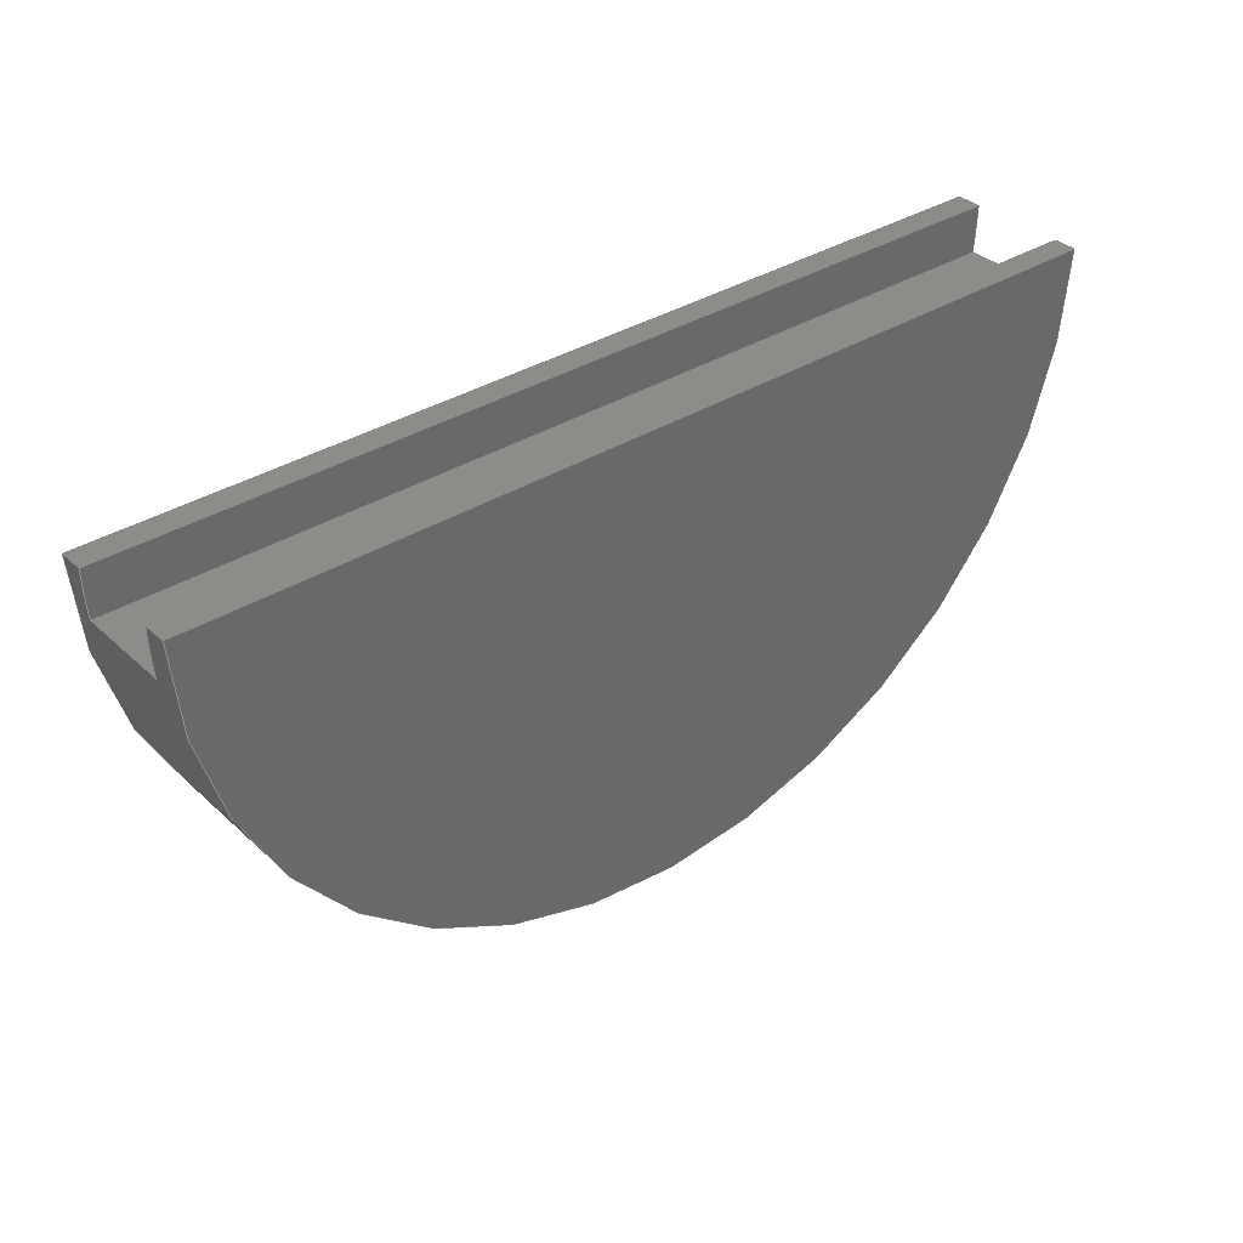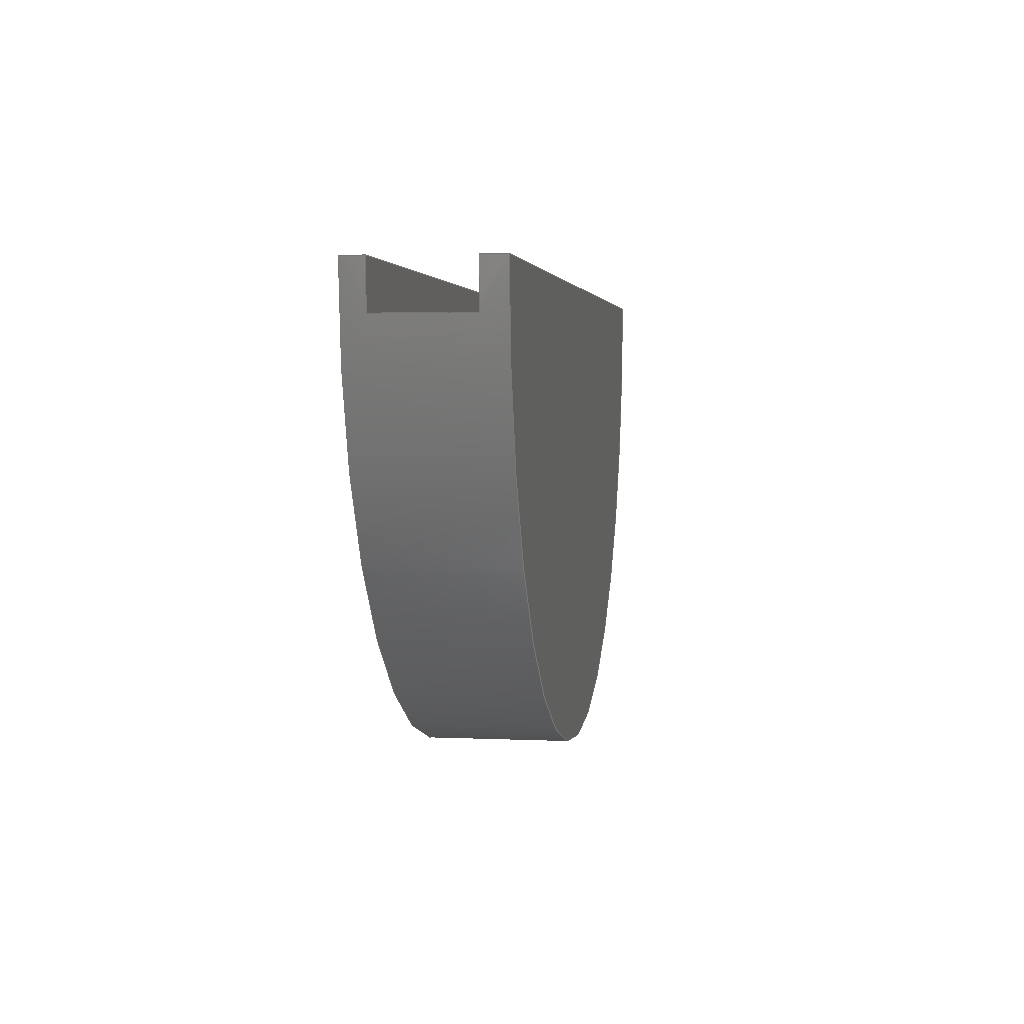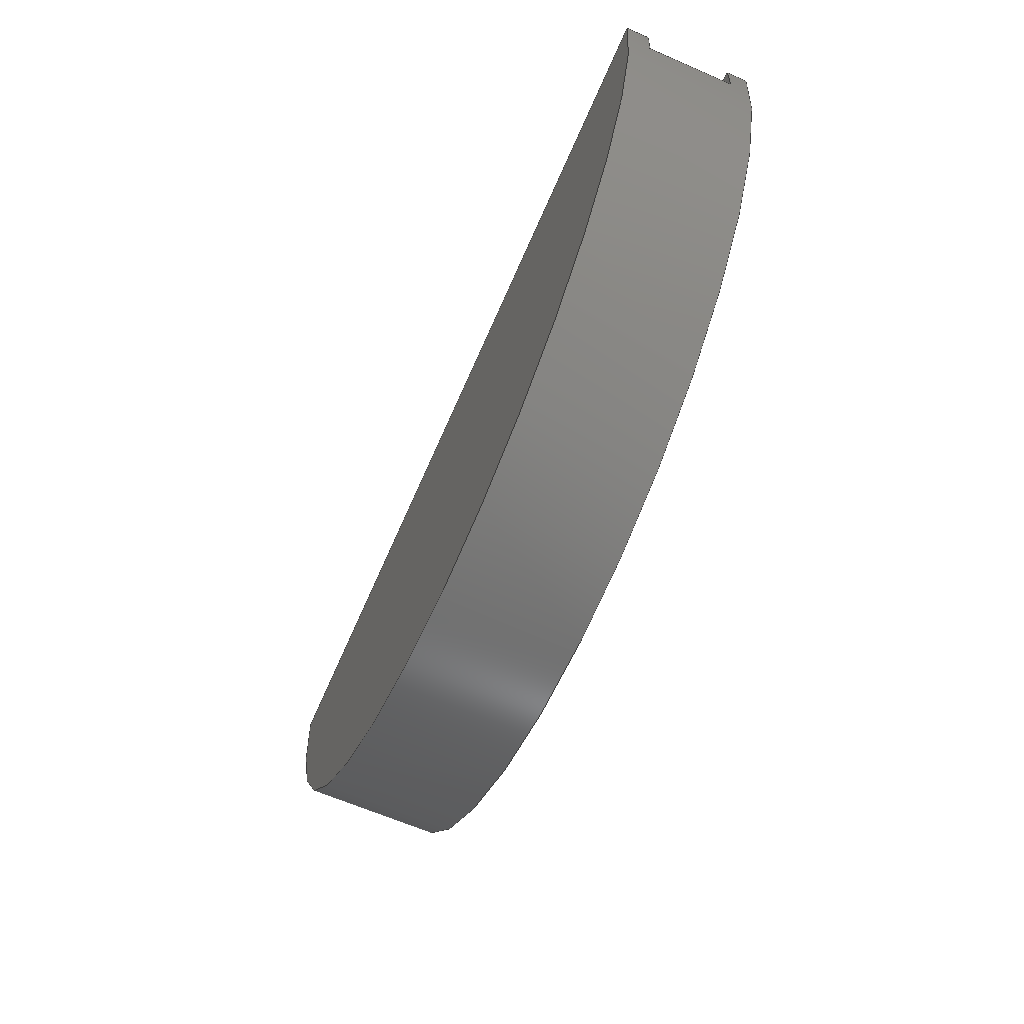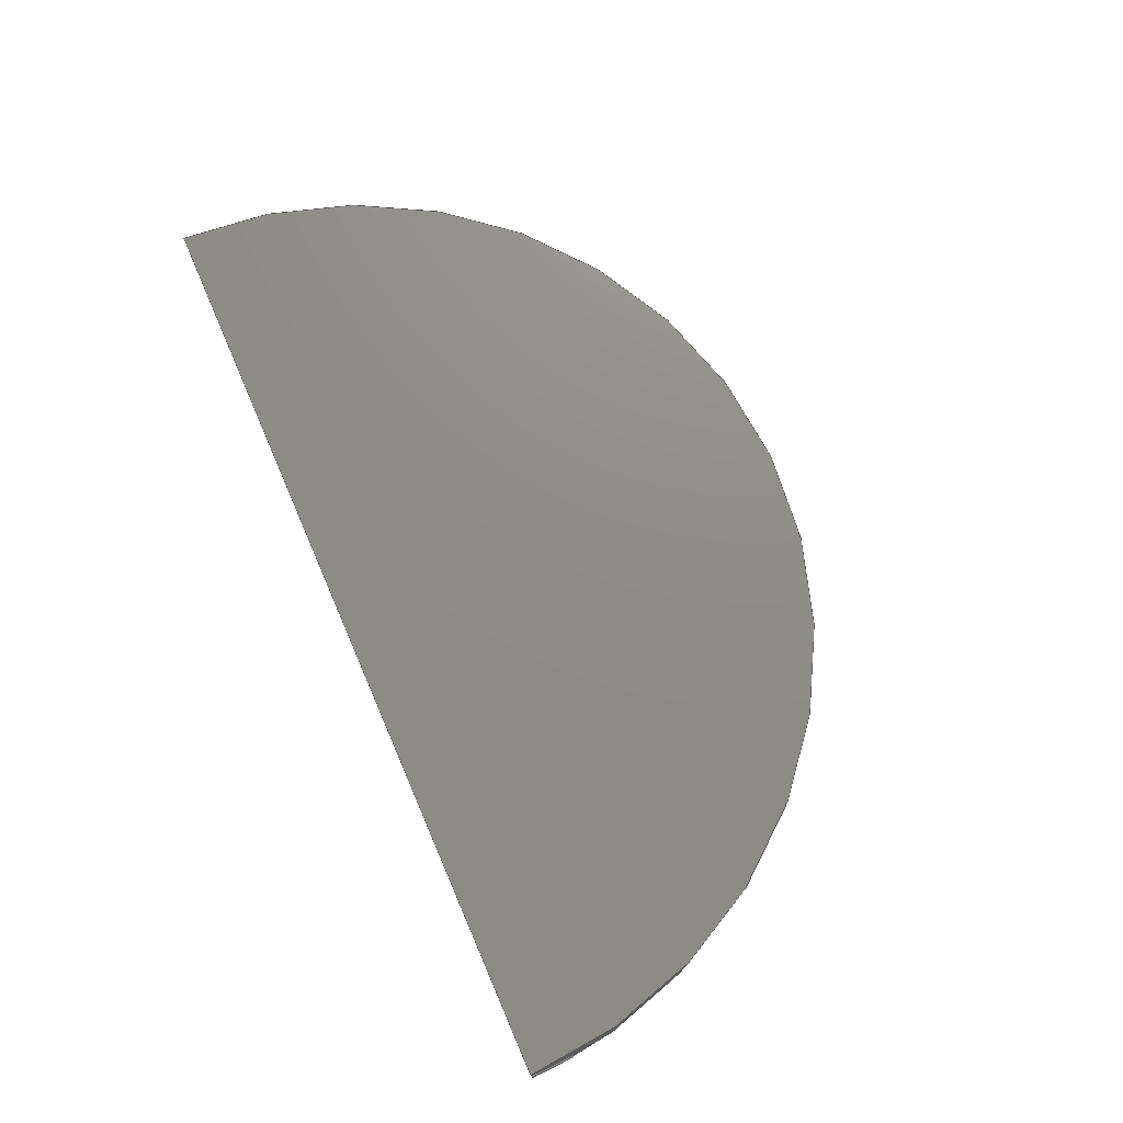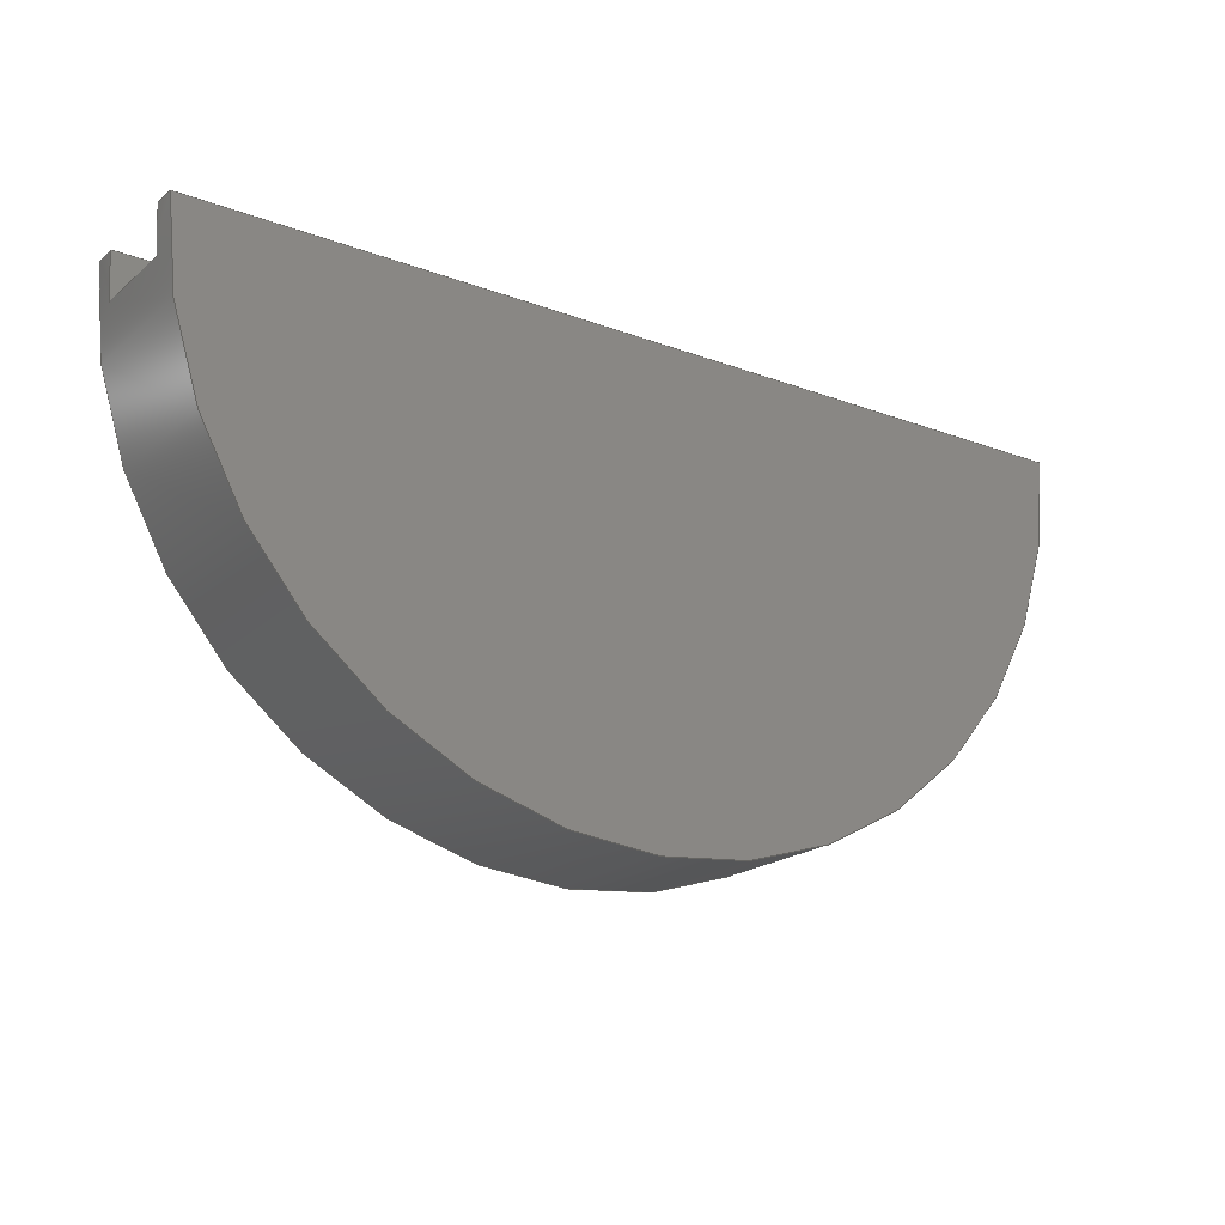
<metadata>
{"format":"step","ext":"step","renderer":"f3d","projection":"perspective","resolution":1024,"background":"white","views":[{"elev":35.3,"azim":-39.8,"up":"+Z"},{"elev":3.2,"azim":98.8,"up":"+Z"},{"elev":-65.1,"azim":-113.5,"up":"+Z"},{"elev":74.3,"azim":66.6,"up":"+Y"},{"elev":-20.0,"azim":-34.5,"up":"+Z"}]}
</metadata>
<code>
ISO-10303-21;
DATA;
#1=MECHANICAL_DESIGN_GEOMETRIC_PRESENTATION_REPRESENTATION('',(#4),#246);
#2=SHAPE_REPRESENTATION_RELATIONSHIP('SRR','None',#253,#3);
#3=ADVANCED_BREP_SHAPE_REPRESENTATION('',(#5),#245);
#4=STYLED_ITEM('',(#262),#5);
#5=MANIFOLD_SOLID_BREP('Body1',#134);
#6=CYLINDRICAL_SURFACE('',#155,1);
#7=FACE_OUTER_BOUND('',#15,.T.);
#8=FACE_OUTER_BOUND('',#16,.T.);
#9=FACE_OUTER_BOUND('',#17,.T.);
#10=FACE_OUTER_BOUND('',#18,.T.);
#11=FACE_OUTER_BOUND('',#19,.T.);
#12=FACE_OUTER_BOUND('',#20,.T.);
#13=FACE_OUTER_BOUND('',#21,.T.);
#14=FACE_OUTER_BOUND('',#22,.T.);
#15=EDGE_LOOP('',(#83,#84,#85,#86));
#16=EDGE_LOOP('',(#87,#88,#89,#90));
#17=EDGE_LOOP('',(#91,#92,#93,#94));
#18=EDGE_LOOP('',(#95,#96,#97,#98,#99,#100,#101,#102,#103,#104,#105,
#106));
#19=EDGE_LOOP('',(#107,#108,#109,#110));
#20=EDGE_LOOP('',(#111,#112,#113,#114));
#21=EDGE_LOOP('',(#115,#116));
#22=EDGE_LOOP('',(#117,#118));
#23=LINE('',#210,#35);
#24=LINE('',#213,#36);
#25=LINE('',#219,#37);
#26=LINE('',#222,#38);
#27=LINE('',#224,#39);
#28=LINE('',#225,#40);
#29=LINE('',#228,#41);
#30=LINE('',#231,#42);
#31=LINE('',#233,#43);
#32=LINE('',#236,#44);
#33=LINE('',#238,#45);
#34=LINE('',#240,#46);
#35=VECTOR('',#168,1);
#36=VECTOR('',#171,1);
#37=VECTOR('',#176,1);
#38=VECTOR('',#179,1);
#39=VECTOR('',#182,1);
#40=VECTOR('',#183,1);
#41=VECTOR('',#186,1);
#42=VECTOR('',#189,1);
#43=VECTOR('',#190,1);
#44=VECTOR('',#193,1);
#45=VECTOR('',#196,1);
#46=VECTOR('',#199,1);
#47=CIRCLE('',#149,1);
#48=CIRCLE('',#150,1);
#49=CIRCLE('',#152,1);
#50=CIRCLE('',#153,1);
#51=CIRCLE('',#156,1);
#52=CIRCLE('',#157,1);
#53=VERTEX_POINT('',#206);
#54=VERTEX_POINT('',#207);
#55=VERTEX_POINT('',#209);
#56=VERTEX_POINT('',#211);
#57=VERTEX_POINT('',#215);
#58=VERTEX_POINT('',#216);
#59=VERTEX_POINT('',#218);
#60=VERTEX_POINT('',#220);
#61=VERTEX_POINT('',#227);
#62=VERTEX_POINT('',#229);
#63=VERTEX_POINT('',#232);
#64=VERTEX_POINT('',#234);
#65=EDGE_CURVE('',#53,#54,#47,.T.);
#66=EDGE_CURVE('',#53,#55,#23,.T.);
#67=EDGE_CURVE('',#56,#55,#48,.T.);
#68=EDGE_CURVE('',#54,#56,#24,.T.);
#69=EDGE_CURVE('',#57,#58,#49,.T.);
#70=EDGE_CURVE('',#59,#57,#25,.T.);
#71=EDGE_CURVE('',#60,#59,#50,.T.);
#72=EDGE_CURVE('',#60,#58,#26,.T.);
#73=EDGE_CURVE('',#58,#53,#27,.T.);
#74=EDGE_CURVE('',#55,#60,#28,.T.);
#75=EDGE_CURVE('',#59,#61,#29,.T.);
#76=EDGE_CURVE('',#62,#61,#51,.T.);
#77=EDGE_CURVE('',#57,#62,#30,.T.);
#78=EDGE_CURVE('',#63,#54,#31,.T.);
#79=EDGE_CURVE('',#63,#64,#52,.T.);
#80=EDGE_CURVE('',#64,#56,#32,.T.);
#81=EDGE_CURVE('',#61,#62,#33,.T.);
#82=EDGE_CURVE('',#64,#63,#34,.T.);
#83=ORIENTED_EDGE('',*,*,#65,.F.);
#84=ORIENTED_EDGE('',*,*,#66,.T.);
#85=ORIENTED_EDGE('',*,*,#67,.F.);
#86=ORIENTED_EDGE('',*,*,#68,.F.);
#87=ORIENTED_EDGE('',*,*,#69,.F.);
#88=ORIENTED_EDGE('',*,*,#70,.F.);
#89=ORIENTED_EDGE('',*,*,#71,.F.);
#90=ORIENTED_EDGE('',*,*,#72,.T.);
#91=ORIENTED_EDGE('',*,*,#73,.F.);
#92=ORIENTED_EDGE('',*,*,#72,.F.);
#93=ORIENTED_EDGE('',*,*,#74,.F.);
#94=ORIENTED_EDGE('',*,*,#66,.F.);
#95=ORIENTED_EDGE('',*,*,#67,.T.);
#96=ORIENTED_EDGE('',*,*,#74,.T.);
#97=ORIENTED_EDGE('',*,*,#71,.T.);
#98=ORIENTED_EDGE('',*,*,#75,.T.);
#99=ORIENTED_EDGE('',*,*,#76,.F.);
#100=ORIENTED_EDGE('',*,*,#77,.F.);
#101=ORIENTED_EDGE('',*,*,#69,.T.);
#102=ORIENTED_EDGE('',*,*,#73,.T.);
#103=ORIENTED_EDGE('',*,*,#65,.T.);
#104=ORIENTED_EDGE('',*,*,#78,.F.);
#105=ORIENTED_EDGE('',*,*,#79,.T.);
#106=ORIENTED_EDGE('',*,*,#80,.T.);
#107=ORIENTED_EDGE('',*,*,#70,.T.);
#108=ORIENTED_EDGE('',*,*,#77,.T.);
#109=ORIENTED_EDGE('',*,*,#81,.F.);
#110=ORIENTED_EDGE('',*,*,#75,.F.);
#111=ORIENTED_EDGE('',*,*,#68,.T.);
#112=ORIENTED_EDGE('',*,*,#80,.F.);
#113=ORIENTED_EDGE('',*,*,#82,.T.);
#114=ORIENTED_EDGE('',*,*,#78,.T.);
#115=ORIENTED_EDGE('',*,*,#76,.T.);
#116=ORIENTED_EDGE('',*,*,#81,.T.);
#117=ORIENTED_EDGE('',*,*,#79,.F.);
#118=ORIENTED_EDGE('',*,*,#82,.F.);
#119=PLANE('',#148);
#120=PLANE('',#151);
#121=PLANE('',#154);
#122=PLANE('',#158);
#123=PLANE('',#159);
#124=PLANE('',#160);
#125=PLANE('',#161);
#126=ADVANCED_FACE('',(#7),#119,.F.);
#127=ADVANCED_FACE('',(#8),#120,.F.);
#128=ADVANCED_FACE('',(#9),#121,.F.);
#129=ADVANCED_FACE('',(#10),#6,.T.);
#130=ADVANCED_FACE('',(#11),#122,.T.);
#131=ADVANCED_FACE('',(#12),#123,.T.);
#132=ADVANCED_FACE('',(#13),#124,.T.);
#133=ADVANCED_FACE('',(#14),#125,.F.);
#134=CLOSED_SHELL('',(#126,#127,#128,#129,#130,#131,#132,#133));
#135=DERIVED_UNIT_ELEMENT(#137,1);
#136=DERIVED_UNIT_ELEMENT(#248,3);
#137=(
MASS_UNIT()
NAMED_UNIT(*)
SI_UNIT(.KILO.,.GRAM.)
);
#138=DERIVED_UNIT((#135,#136));
#139=MEASURE_REPRESENTATION_ITEM('density measure',
POSITIVE_RATIO_MEASURE(7850),#138);
#140=PROPERTY_DEFINITION_REPRESENTATION(#145,#142);
#141=PROPERTY_DEFINITION_REPRESENTATION(#146,#143);
#142=REPRESENTATION('material name',(#144),#245);
#143=REPRESENTATION('density',(#139),#245);
#144=DESCRIPTIVE_REPRESENTATION_ITEM('Steel','Steel');
#145=PROPERTY_DEFINITION('material property','material name',#255);
#146=PROPERTY_DEFINITION('material property','density of part',#255);
#147=AXIS2_PLACEMENT_3D('placement',#204,#162,#163);
#148=AXIS2_PLACEMENT_3D('',#205,#164,#165);
#149=AXIS2_PLACEMENT_3D('',#208,#166,#167);
#150=AXIS2_PLACEMENT_3D('',#212,#169,#170);
#151=AXIS2_PLACEMENT_3D('',#214,#172,#173);
#152=AXIS2_PLACEMENT_3D('',#217,#174,#175);
#153=AXIS2_PLACEMENT_3D('',#221,#177,#178);
#154=AXIS2_PLACEMENT_3D('',#223,#180,#181);
#155=AXIS2_PLACEMENT_3D('',#226,#184,#185);
#156=AXIS2_PLACEMENT_3D('',#230,#187,#188);
#157=AXIS2_PLACEMENT_3D('',#235,#191,#192);
#158=AXIS2_PLACEMENT_3D('',#237,#194,#195);
#159=AXIS2_PLACEMENT_3D('',#239,#197,#198);
#160=AXIS2_PLACEMENT_3D('',#241,#200,#201);
#161=AXIS2_PLACEMENT_3D('',#242,#202,#203);
#162=DIRECTION('axis',(0,0,1));
#163=DIRECTION('refdir',(1,0,0));
#164=DIRECTION('center_axis',(-3.469e-18,-1,0));
#165=DIRECTION('ref_axis',(-1,3.469e-18,0));
#166=DIRECTION('center_axis',(-3.469e-18,-1,0));
#167=DIRECTION('ref_axis',(1,0,0));
#168=DIRECTION('',(-1,3.469e-18,0));
#169=DIRECTION('center_axis',(-3.469e-18,-1,0));
#170=DIRECTION('ref_axis',(1,0,0));
#171=DIRECTION('',(-1,3.469e-18,0));
#172=DIRECTION('center_axis',(0,1,0));
#173=DIRECTION('ref_axis',(1,0,0));
#174=DIRECTION('center_axis',(0,1,0));
#175=DIRECTION('ref_axis',(1,0,0));
#176=DIRECTION('',(1,0,0));
#177=DIRECTION('center_axis',(0,1,0));
#178=DIRECTION('ref_axis',(1,0,0));
#179=DIRECTION('',(1,0,0));
#180=DIRECTION('center_axis',(0,0,-1));
#181=DIRECTION('ref_axis',(-1,0,0));
#182=DIRECTION('',(0,-1,0));
#183=DIRECTION('',(0,1,0));
#184=DIRECTION('center_axis',(0,1,0));
#185=DIRECTION('ref_axis',(1,0,0));
#186=DIRECTION('',(0,1,0));
#187=DIRECTION('center_axis',(0,1,0));
#188=DIRECTION('ref_axis',(1,0,0));
#189=DIRECTION('',(0,1,0));
#190=DIRECTION('',(0,1,0));
#191=DIRECTION('center_axis',(0,1,0));
#192=DIRECTION('ref_axis',(1,0,0));
#193=DIRECTION('',(0,1,0));
#194=DIRECTION('center_axis',(0,0,1));
#195=DIRECTION('ref_axis',(1,0,0));
#196=DIRECTION('',(1,0,0));
#197=DIRECTION('center_axis',(0,0,1));
#198=DIRECTION('ref_axis',(1,0,0));
#199=DIRECTION('',(1,0,0));
#200=DIRECTION('center_axis',(0,1,0));
#201=DIRECTION('ref_axis',(1,0,0));
#202=DIRECTION('center_axis',(0,1,0));
#203=DIRECTION('ref_axis',(1,0,0));
#204=CARTESIAN_POINT('',(0,0,0));
#205=CARTESIAN_POINT('Origin',(1,0.04822,0));
#206=CARTESIAN_POINT('',(0.995,0.04822,-0.1));
#207=CARTESIAN_POINT('',(1,0.04822,0));
#208=CARTESIAN_POINT('Origin',(0,0.04822,0));
#209=CARTESIAN_POINT('',(-0.995,0.04822,-0.1));
#210=CARTESIAN_POINT('',(1,0.04822,-0.1));
#211=CARTESIAN_POINT('',(-1,0.04822,0));
#212=CARTESIAN_POINT('Origin',(0,0.04822,0));
#213=CARTESIAN_POINT('',(8.365e-20,0.04822,0));
#214=CARTESIAN_POINT('Origin',(-1,0.2482,0));
#215=CARTESIAN_POINT('',(1,0.2482,0));
#216=CARTESIAN_POINT('',(0.995,0.2482,-0.1));
#217=CARTESIAN_POINT('Origin',(0,0.2482,0));
#218=CARTESIAN_POINT('',(-1,0.2482,0));
#219=CARTESIAN_POINT('',(-1,0.2482,0));
#220=CARTESIAN_POINT('',(-0.995,0.2482,-0.1));
#221=CARTESIAN_POINT('Origin',(0,0.2482,0));
#222=CARTESIAN_POINT('',(-1,0.2482,-0.1));
#223=CARTESIAN_POINT('Origin',(0,0.1482,-0.1));
#224=CARTESIAN_POINT('',(0.995,0,-0.1));
#225=CARTESIAN_POINT('',(-0.995,0,-0.1));
#226=CARTESIAN_POINT('Origin',(0,0,0));
#227=CARTESIAN_POINT('',(-1,0.3,-1.225e-16));
#228=CARTESIAN_POINT('',(-1,0,-1.225e-16));
#229=CARTESIAN_POINT('',(1,0.3,0));
#230=CARTESIAN_POINT('Origin',(0,0.3,0));
#231=CARTESIAN_POINT('',(1,0,0));
#232=CARTESIAN_POINT('',(1,0,0));
#233=CARTESIAN_POINT('',(1,0,0));
#234=CARTESIAN_POINT('',(-1,0,-1.225e-16));
#235=CARTESIAN_POINT('Origin',(0,0,0));
#236=CARTESIAN_POINT('',(-1,0,-1.225e-16));
#237=CARTESIAN_POINT('Origin',(-1,0,0));
#238=CARTESIAN_POINT('',(-1,0.3,0));
#239=CARTESIAN_POINT('Origin',(-1,0,0));
#240=CARTESIAN_POINT('',(-1,0,0));
#241=CARTESIAN_POINT('Origin',(0,0.3,-0.5));
#242=CARTESIAN_POINT('Origin',(0,0,-0.5));
#243=UNCERTAINTY_MEASURE_WITH_UNIT(LENGTH_MEASURE(0.001),#247,
'DISTANCE_ACCURACY_VALUE',
'Maximum model space distance between geometric entities at asserted c
onnectivities');
#244=UNCERTAINTY_MEASURE_WITH_UNIT(LENGTH_MEASURE(0.001),#247,
'DISTANCE_ACCURACY_VALUE',
'Maximum model space distance between geometric entities at asserted c
onnectivities');
#245=(
GEOMETRIC_REPRESENTATION_CONTEXT(3)
GLOBAL_UNCERTAINTY_ASSIGNED_CONTEXT((#243))
GLOBAL_UNIT_ASSIGNED_CONTEXT((#247,#249,#250))
REPRESENTATION_CONTEXT('','3D')
);
#246=(
GEOMETRIC_REPRESENTATION_CONTEXT(3)
GLOBAL_UNCERTAINTY_ASSIGNED_CONTEXT((#244))
GLOBAL_UNIT_ASSIGNED_CONTEXT((#247,#249,#250))
REPRESENTATION_CONTEXT('','3D')
);
#247=(
LENGTH_UNIT()
NAMED_UNIT(*)
SI_UNIT(.CENTI.,.METRE.)
);
#248=(
LENGTH_UNIT()
NAMED_UNIT(*)
SI_UNIT($,.METRE.)
);
#249=(
NAMED_UNIT(*)
PLANE_ANGLE_UNIT()
SI_UNIT($,.RADIAN.)
);
#250=(
NAMED_UNIT(*)
SI_UNIT($,.STERADIAN.)
SOLID_ANGLE_UNIT()
);
#251=SHAPE_DEFINITION_REPRESENTATION(#252,#253);
#252=PRODUCT_DEFINITION_SHAPE('',$,#255);
#253=SHAPE_REPRESENTATION('',(#147),#245);
#254=PRODUCT_DEFINITION_CONTEXT('part definition',#259,'design');
#255=PRODUCT_DEFINITION('Top Clip','Top Clip v1',#256,#254);
#256=PRODUCT_DEFINITION_FORMATION('',$,#261);
#257=PRODUCT_RELATED_PRODUCT_CATEGORY('Top Clip v1','Top Clip v1',(#261));
#258=APPLICATION_PROTOCOL_DEFINITION('international standard',
'automotive_design',2009,#259);
#259=APPLICATION_CONTEXT(
'Core Data for Automotive Mechanical Design Process');
#260=PRODUCT_CONTEXT('part definition',#259,'mechanical');
#261=PRODUCT('Top Clip','Top Clip v1',$,(#260));
#262=PRESENTATION_STYLE_ASSIGNMENT((#263));
#263=SURFACE_STYLE_USAGE(.BOTH.,#264);
#264=SURFACE_SIDE_STYLE('',(#265));
#265=SURFACE_STYLE_FILL_AREA(#266);
#266=FILL_AREA_STYLE('Powder Coat (Blue)',(#267));
#267=FILL_AREA_STYLE_COLOUR('Powder Coat (Blue)',#268);
#268=COLOUR_RGB('Powder Coat (Blue)',0.1882,0.2314,
0.5882);
ENDSEC;
END-ISO-10303-21;

</code>
